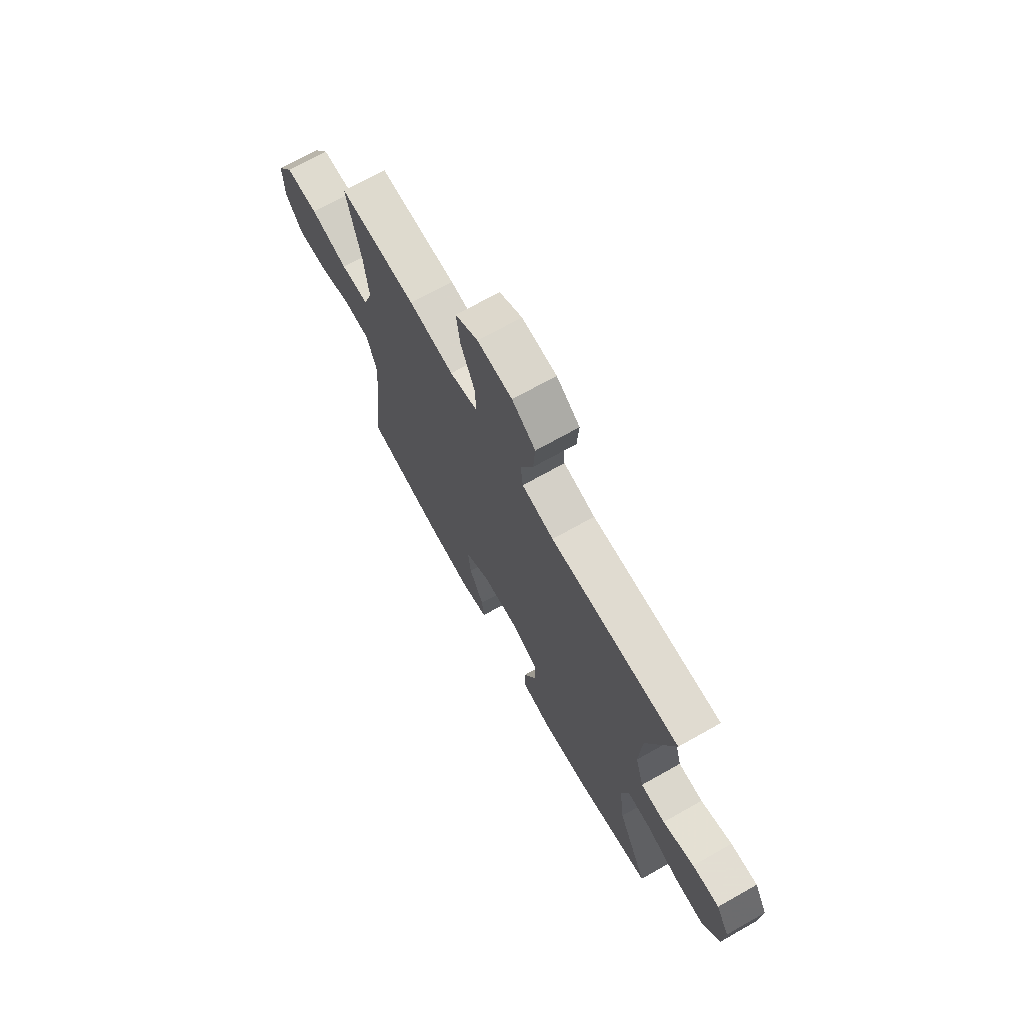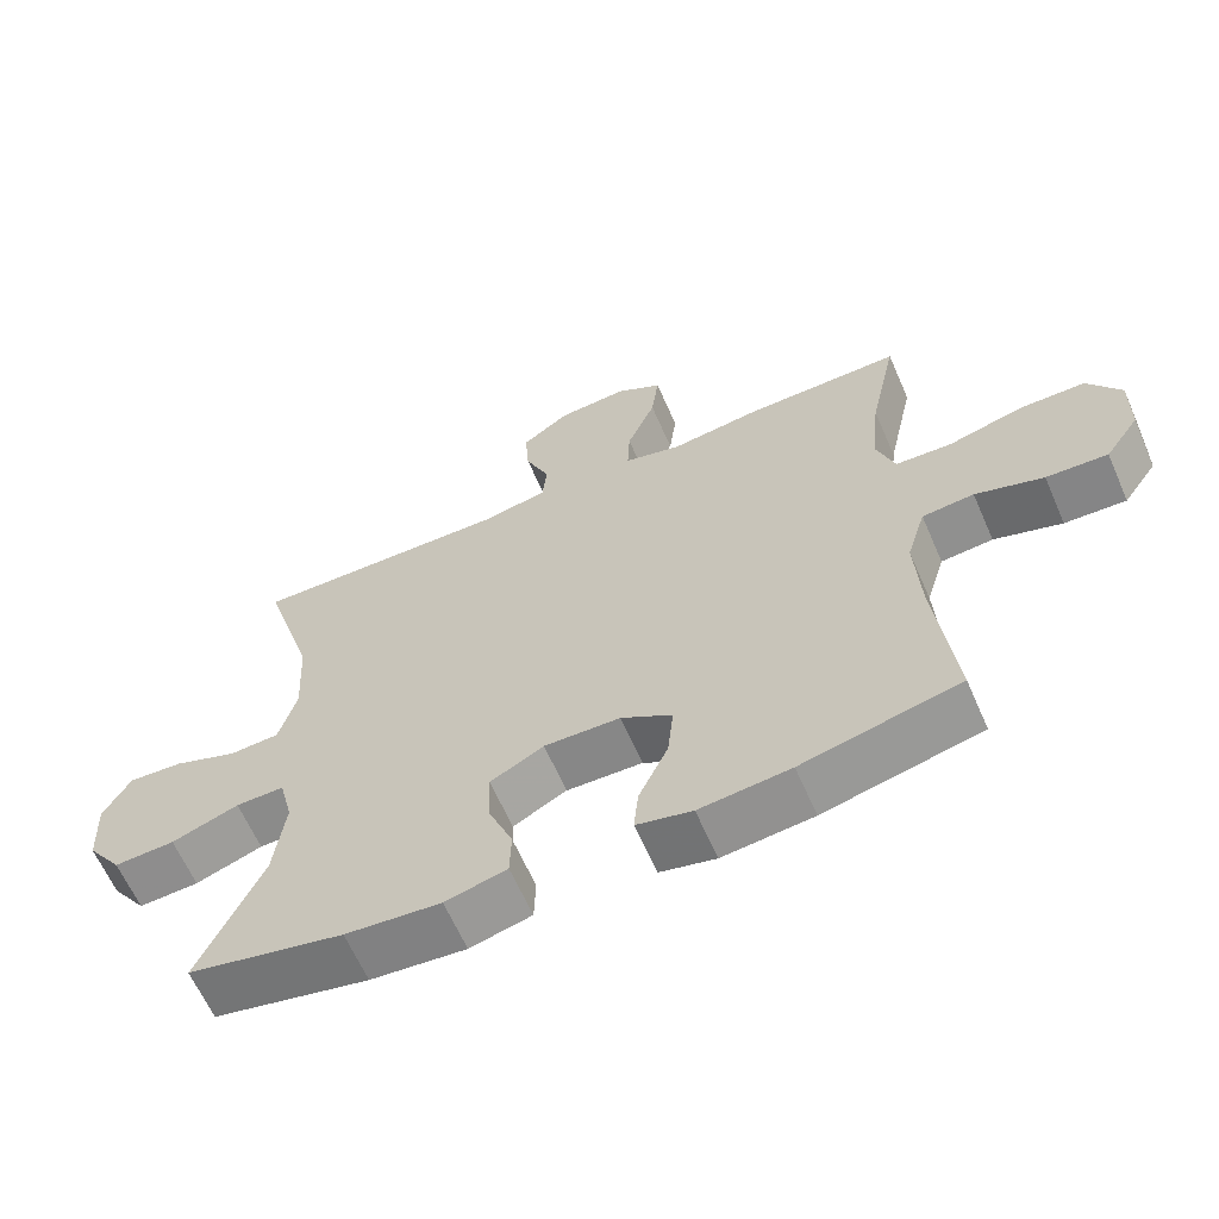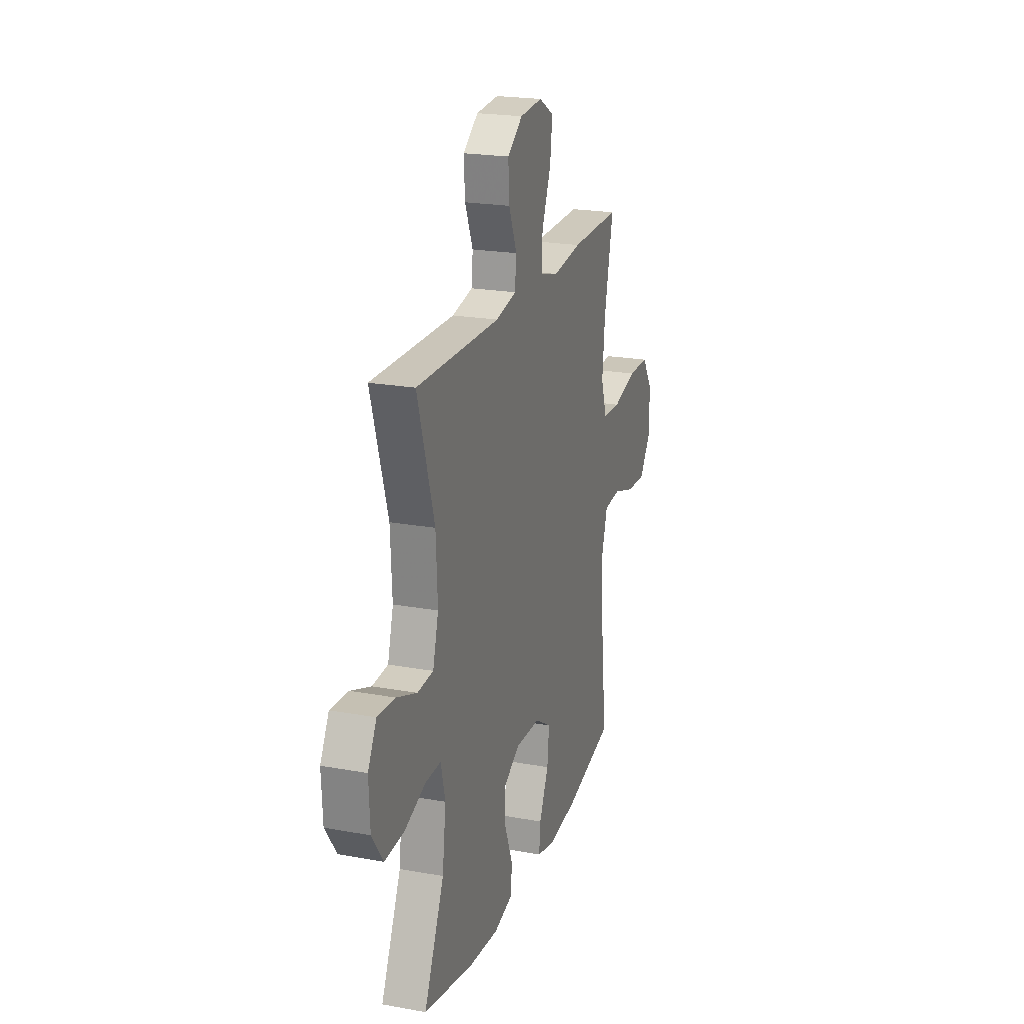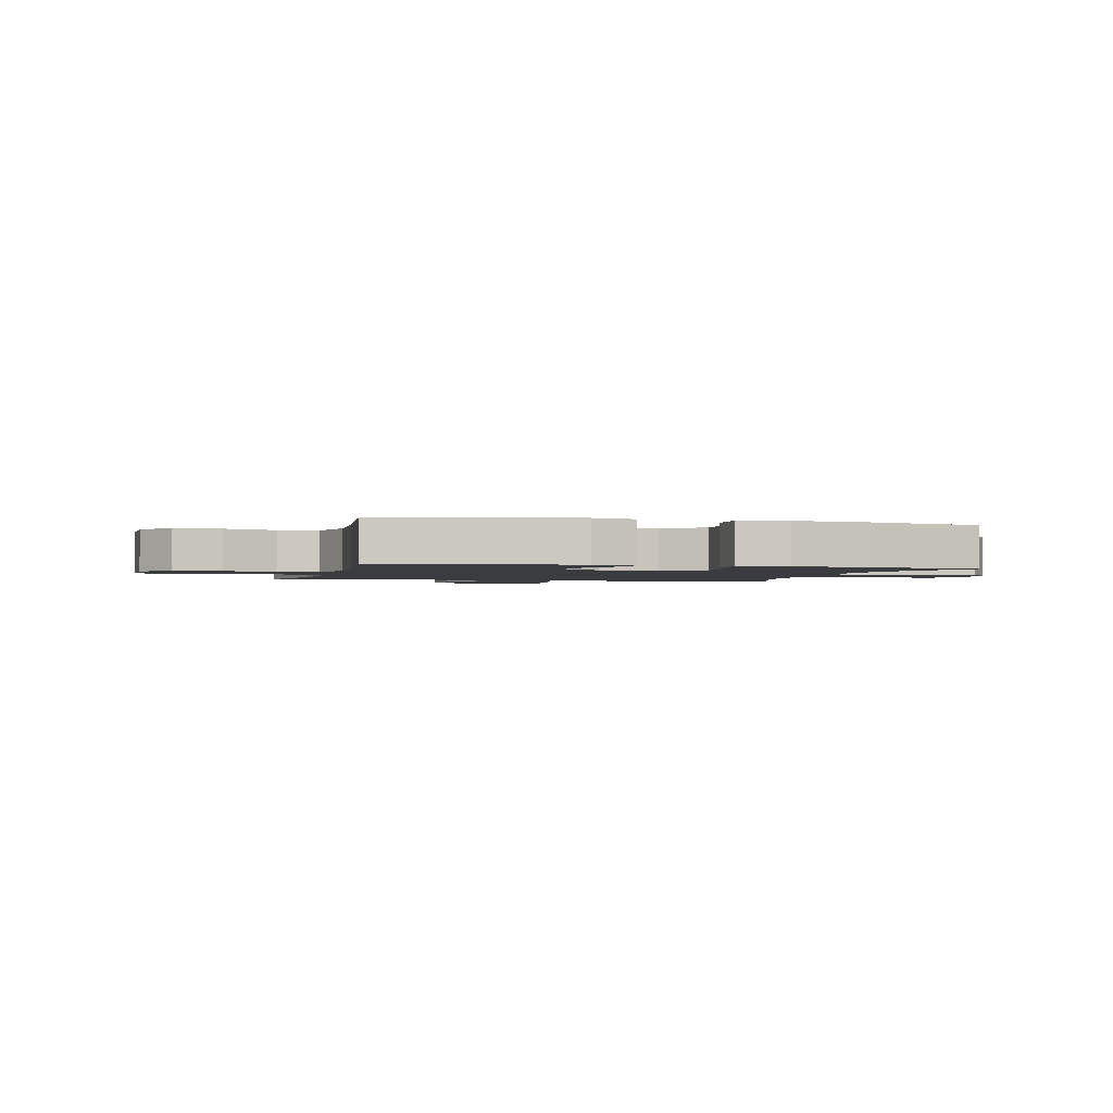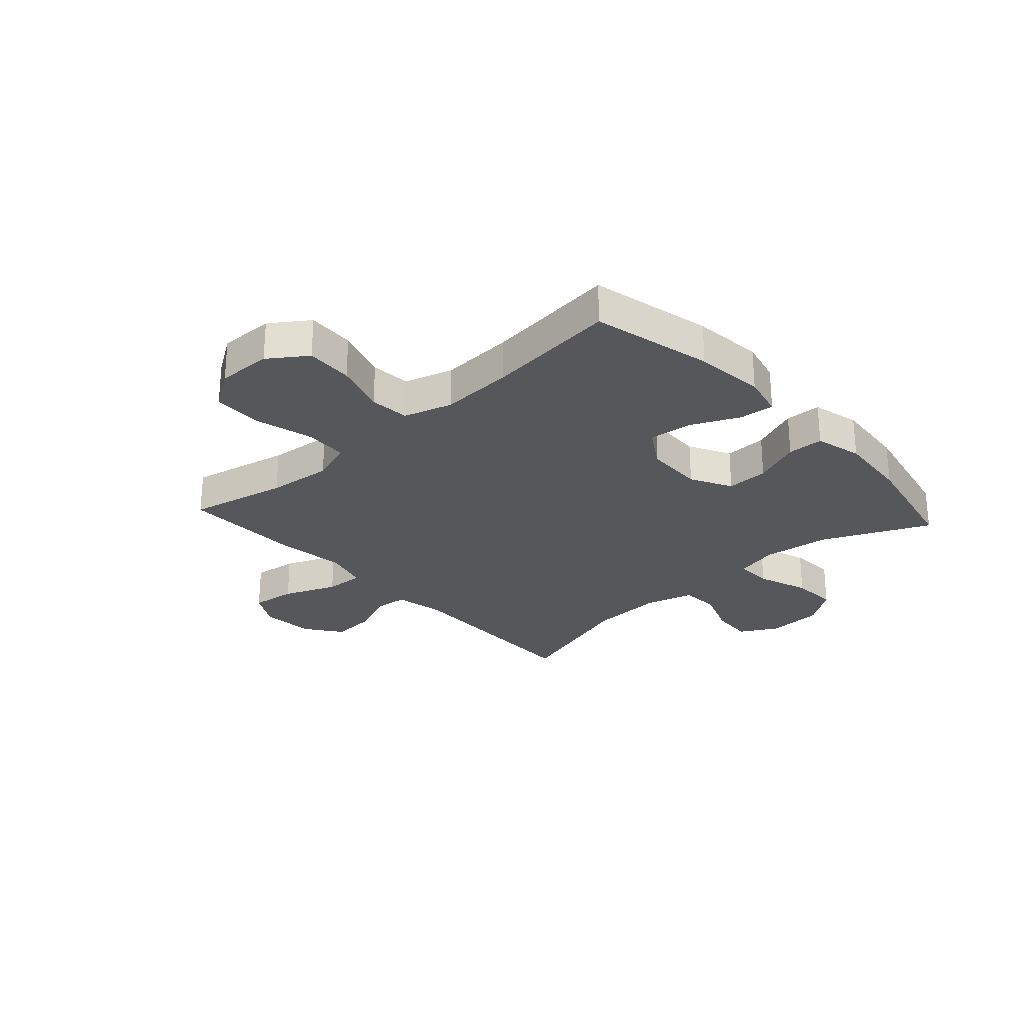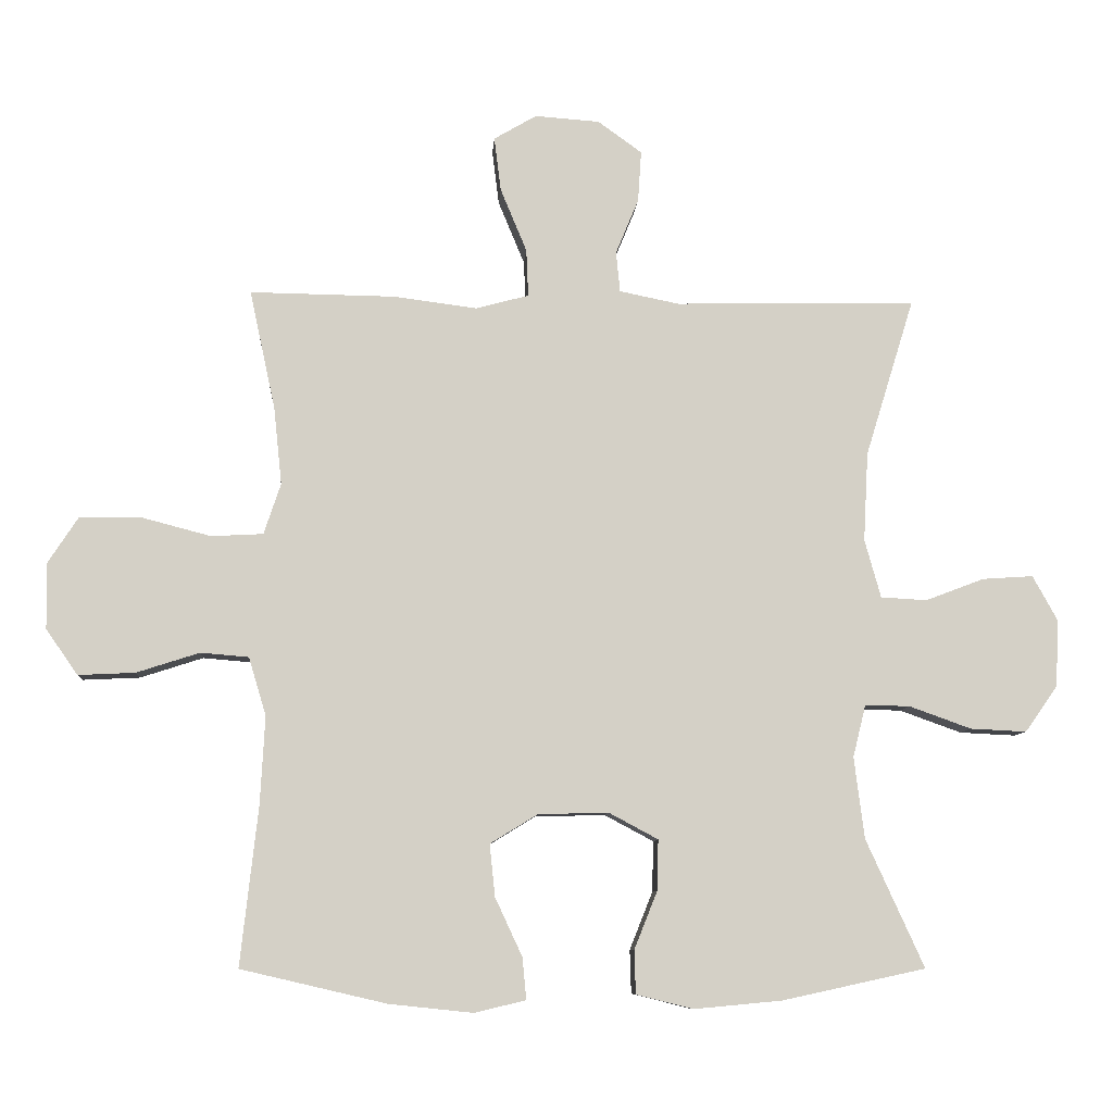
<metadata>
{"format":"obj","ext":"obj","renderer":"f3d","projection":"perspective","resolution":1024,"background":"white","views":[{"elev":70.7,"azim":-119.4,"up":"+Z"},{"elev":-63.3,"azim":23.6,"up":"+Z"},{"elev":21.6,"azim":-72.2,"up":"+Z"},{"elev":-1.9,"azim":165.4,"up":"+Y"},{"elev":-26.9,"azim":132.3,"up":"+Y"},{"elev":-8.6,"azim":176.2,"up":"+Z"}]}
</metadata>
<code>
v 0.5 0.07 -0.5
v 0.285 0.07 -0.55
v 0.161 0.07 -0.563
v 0.085 0.07 -0.545
v 0.091 0.07 -0.483
v 0.131 0.07 -0.397
v 0.139 0.07 -0.32
v 0.069 0.07 -0.277
v -0.035 0.07 -0.274
v -0.108 0.07 -0.313
v -0.106 0.07 -0.388
v -0.072 0.07 -0.473
v -0.074 0.07 -0.537
v -0.158 0.07 -0.558
v -0.288 0.07 -0.546
v -0.5 0.07 -0.5
v -0.414 0.07 -0.311
v -0.399 0.07 -0.191
v -0.418 0.07 -0.114
v -0.484 0.07 -0.115
v -0.576 0.07 -0.148
v -0.659 0.07 -0.152
v -0.707 0.07 -0.084
v -0.712 0.07 0.015
v -0.675 0.07 0.082
v -0.6 0.07 0.077
v -0.513 0.07 0.044
v -0.445 0.07 0.048
v -0.421 0.07 0.134
v -0.428 0.07 0.266
v -0.5 0.07 0.5
v -0.143 0.07 0.493
v -0.055 0.07 0.511
v -0.049 0.07 0.571
v -0.083 0.07 0.653
v -0.088 0.07 0.729
v -0.023 0.07 0.776
v 0.073 0.07 0.783
v 0.136 0.07 0.746
v 0.126 0.07 0.666
v 0.087 0.07 0.572
v 0.084 0.07 0.502
v 0.162 0.07 0.481
v 0.286 0.07 0.497
v 0.5 0.07 0.5
v 0.462 0.07 0.324
v 0.45 0.07 0.209
v 0.475 0.07 0.134
v 0.552 0.07 0.13
v 0.655 0.07 0.157
v 0.745 0.07 0.156
v 0.79 0.07 0.087
v 0.788 0.07 -0.01
v 0.741 0.07 -0.077
v 0.657 0.07 -0.073
v 0.564 0.07 -0.043
v 0.493 0.07 -0.049
v 0.467 0.07 -0.135
v 0.474 0.07 -0.265
v 0.5 0 -0.5
v 0.285 0 -0.55
v 0.161 0 -0.563
v 0.085 0 -0.545
v 0.091 0 -0.483
v 0.131 0 -0.397
v 0.139 0 -0.32
v 0.069 0 -0.277
v -0.035 0 -0.274
v -0.108 0 -0.313
v -0.106 0 -0.388
v -0.072 0 -0.473
v -0.074 0 -0.537
v -0.158 0 -0.558
v -0.288 0 -0.546
v -0.5 0 -0.5
v -0.414 0 -0.311
v -0.399 0 -0.191
v -0.418 0 -0.114
v -0.484 0 -0.115
v -0.576 0 -0.148
v -0.659 0 -0.152
v -0.707 0 -0.084
v -0.712 0 0.015
v -0.675 0 0.082
v -0.6 0 0.077
v -0.513 0 0.044
v -0.445 0 0.048
v -0.421 0 0.134
v -0.428 0 0.266
v -0.5 0 0.5
v -0.143 0 0.493
v -0.055 0 0.511
v -0.049 0 0.571
v -0.083 0 0.653
v -0.088 0 0.729
v -0.023 0 0.776
v 0.073 0 0.783
v 0.136 0 0.746
v 0.126 0 0.666
v 0.087 0 0.572
v 0.084 0 0.502
v 0.162 0 0.481
v 0.286 0 0.497
v 0.5 0 0.5
v 0.462 0 0.324
v 0.45 0 0.209
v 0.475 0 0.134
v 0.552 0 0.13
v 0.655 0 0.157
v 0.745 0 0.156
v 0.79 0 0.087
v 0.788 0 -0.01
v 0.741 0 -0.077
v 0.657 0 -0.073
v 0.564 0 -0.043
v 0.493 0 -0.049
v 0.467 0 -0.135
v 0.474 0 -0.265
f 54 55 56
f 53 54 56
f 52 53 56
f 51 52 56
f 50 51 56
f 49 50 56
f 48 49 56 57
f 47 48 57 58
f 43 44 45 46
f 42 43 46 47
f 39 40 41
f 38 39 41
f 37 38 41
f 36 37 41
f 35 36 41
f 34 35 41
f 33 34 41 42
f 42 47 58
f 33 42 58
f 32 33 58
f 25 26 27
f 24 25 27
f 23 24 27
f 22 23 27
f 21 22 27
f 20 21 27
f 19 20 27 28
f 18 19 28 29
f 15 16 17
f 14 15 17
f 13 14 17
f 12 13 17
f 11 12 17
f 10 11 17 18
f 18 29 30
f 10 18 30
f 9 10 30
f 4 5 6
f 3 4 6
f 2 3 6
f 1 2 6
f 59 1 6
f 59 6 7
f 32 58 59
f 31 32 59
f 30 31 59
f 9 30 59
f 8 9 59
f 7 8 59
f 115 114 113
f 115 113 112
f 115 112 111
f 115 111 110
f 115 110 109
f 115 109 108
f 116 115 108 107
f 117 116 107 106
f 105 104 103 102
f 106 105 102 101
f 100 99 98
f 100 98 97
f 100 97 96
f 100 96 95
f 100 95 94
f 100 94 93
f 101 100 93 92
f 117 106 101
f 117 101 92
f 117 92 91
f 86 85 84
f 86 84 83
f 86 83 82
f 86 82 81
f 86 81 80
f 86 80 79
f 87 86 79 78
f 88 87 78 77
f 76 75 74
f 76 74 73
f 76 73 72
f 76 72 71
f 76 71 70
f 77 76 70 69
f 89 88 77
f 89 77 69
f 89 69 68
f 65 64 63
f 65 63 62
f 65 62 61
f 65 61 60
f 65 60 118
f 66 65 118
f 118 117 91
f 118 91 90
f 118 90 89
f 118 89 68
f 118 68 67
f 118 67 66
f 1 60 61 2
f 2 61 62 3
f 3 62 63 4
f 4 63 64 5
f 5 64 65 6
f 6 65 66 7
f 7 66 67 8
f 8 67 68 9
f 9 68 69 10
f 10 69 70 11
f 11 70 71 12
f 12 71 72 13
f 13 72 73 14
f 14 73 74 15
f 15 74 75 16
f 16 75 76 17
f 17 76 77 18
f 18 77 78 19
f 19 78 79 20
f 20 79 80 21
f 21 80 81 22
f 22 81 82 23
f 23 82 83 24
f 24 83 84 25
f 25 84 85 26
f 26 85 86 27
f 27 86 87 28
f 28 87 88 29
f 29 88 89 30
f 30 89 90 31
f 31 90 91 32
f 32 91 92 33
f 33 92 93 34
f 34 93 94 35
f 35 94 95 36
f 36 95 96 37
f 37 96 97 38
f 38 97 98 39
f 39 98 99 40
f 40 99 100 41
f 41 100 101 42
f 42 101 102 43
f 43 102 103 44
f 44 103 104 45
f 45 104 105 46
f 46 105 106 47
f 47 106 107 48
f 48 107 108 49
f 49 108 109 50
f 50 109 110 51
f 51 110 111 52
f 52 111 112 53
f 53 112 113 54
f 54 113 114 55
f 55 114 115 56
f 56 115 116 57
f 57 116 117 58
f 58 117 118 59
f 59 118 60 1

</code>
